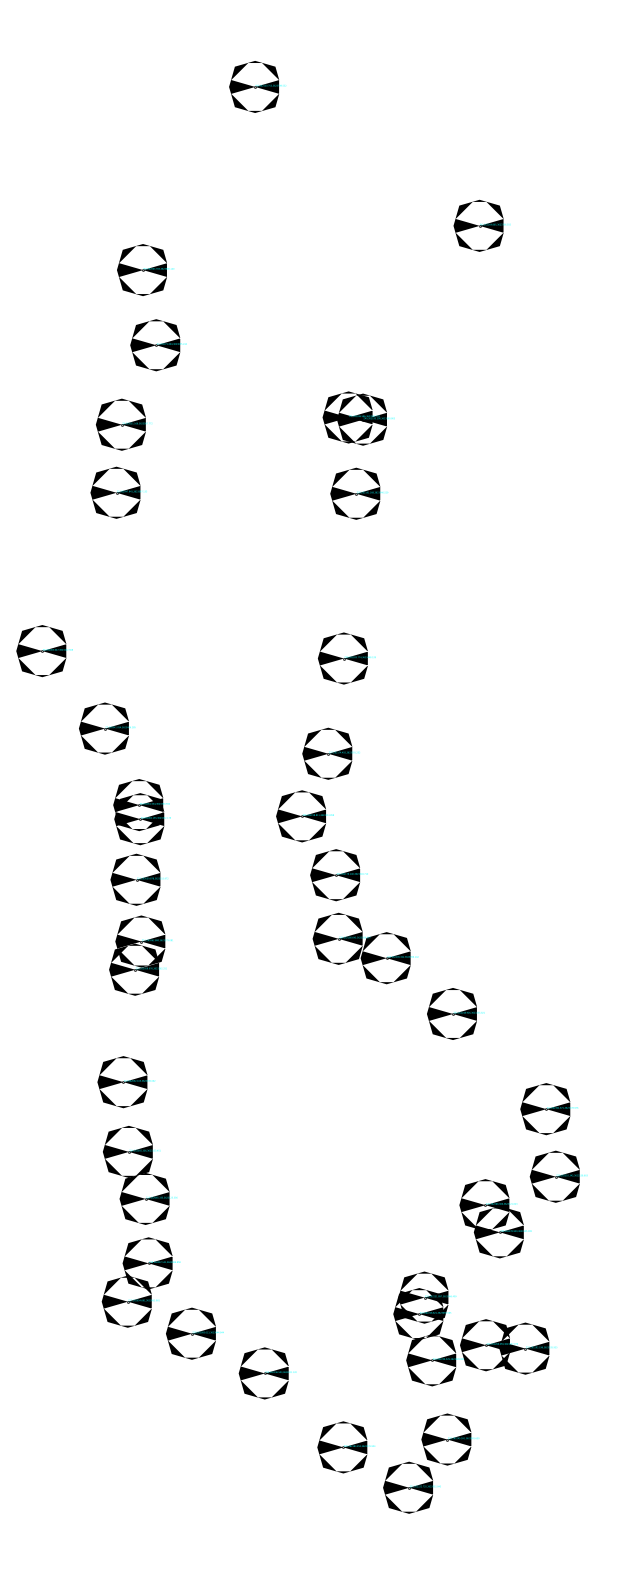
<metadata>
{"format":"dxf","ext":"dxf","renderer":"ezdxf+matplotlib","layout":"modelspace","background":"white","min_lineweight":24,"dpi":150}
</metadata>
<code>
0
SECTION
2
ENTITIES
0
POINT
8
Point
10
2.622e+05
20
3.624e+06
30
599.1
0
POINT
8
Point
10
2.623e+05
20
3.624e+06
30
594
0
POINT
8
Point
10
2.621e+05
20
3.624e+06
30
600.1
0
POINT
8
Point
10
2.621e+05
20
3.624e+06
30
596
0
POINT
8
Point
10
2.621e+05
20
3.624e+06
30
594.2
0
POINT
8
Point
10
2.621e+05
20
3.624e+06
30
591.7
0
POINT
8
Point
10
2.62e+05
20
3.624e+06
30
590.3
0
POINT
8
Point
10
2.62e+05
20
3.623e+06
30
593.2
0
POINT
8
Point
10
2.62e+05
20
3.623e+06
30
587.7
0
POINT
8
Point
10
2.621e+05
20
3.623e+06
30
584
0
POINT
8
Point
10
2.621e+05
20
3.623e+06
30
584.7
0
POINT
8
Point
10
2.621e+05
20
3.623e+06
30
583.3
0
POINT
8
Point
10
2.621e+05
20
3.623e+06
30
573.9
0
POINT
8
Point
10
2.621e+05
20
3.623e+06
30
573.4
0
POINT
8
Point
10
2.621e+05
20
3.623e+06
30
570.4
0
POINT
8
Point
10
2.621e+05
20
3.623e+06
30
567.5
0
POINT
8
Point
10
2.621e+05
20
3.623e+06
30
565
0
POINT
8
Point
10
2.621e+05
20
3.623e+06
30
561.6
0
POINT
8
Point
10
2.621e+05
20
3.623e+06
30
559.9
0
POINT
8
Point
10
2.621e+05
20
3.623e+06
30
556.5
0
POINT
8
Point
10
2.621e+05
20
3.623e+06
30
554.5
0
POINT
8
Point
10
2.622e+05
20
3.623e+06
30
550.7
0
POINT
8
Point
10
2.622e+05
20
3.623e+06
30
548.6
0
POINT
8
Point
10
2.622e+05
20
3.623e+06
30
550.1
0
POINT
8
Point
10
2.622e+05
20
3.623e+06
30
552.4
0
POINT
8
Point
10
2.622e+05
20
3.623e+06
30
551.9
0
POINT
8
Point
10
2.622e+05
20
3.623e+06
30
554.3
0
POINT
8
Point
10
2.623e+05
20
3.623e+06
30
553.2
0
POINT
8
Point
10
2.623e+05
20
3.623e+06
30
553.2
0
POINT
8
Point
10
2.623e+05
20
3.623e+06
30
556.6
0
POINT
8
Point
10
2.623e+05
20
3.623e+06
30
556.6
0
POINT
8
Point
10
2.623e+05
20
3.623e+06
30
557.1
0
POINT
8
Point
10
2.623e+05
20
3.623e+06
30
560
0
POINT
8
Point
10
2.622e+05
20
3.623e+06
30
563.5
0
POINT
8
Point
10
2.622e+05
20
3.623e+06
30
567.7
0
POINT
8
Point
10
2.622e+05
20
3.623e+06
30
570
0
POINT
8
Point
10
2.622e+05
20
3.623e+06
30
570.4
0
POINT
8
Point
10
2.622e+05
20
3.623e+06
30
574.4
0
POINT
8
Point
10
2.622e+05
20
3.623e+06
30
578.5
0
POINT
8
Point
10
2.622e+05
20
3.623e+06
30
581.7
0
POINT
8
Point
10
2.622e+05
20
3.624e+06
30
592.2
0
POINT
8
Point
10
2.622e+05
20
3.624e+06
30
599.6
0
TEXT
8
PointName
10
2.622e+05
20
3.624e+06
30
599.1
40
1
1
Pt1,2.622e+05,3.624e+06
7
Standard
0
TEXT
8
PointName
10
2.623e+05
20
3.624e+06
30
594
40
1
1
Pt2,2.623e+05,3.624e+06
7
Standard
0
TEXT
8
PointName
10
2.621e+05
20
3.624e+06
30
600.1
40
1
1
Pt3,2.621e+05,3.624e+06
7
Standard
0
TEXT
8
PointName
10
2.621e+05
20
3.624e+06
30
596
40
1
1
Pt4,2.621e+05,3.624e+06
7
Standard
0
TEXT
8
PointName
10
2.621e+05
20
3.624e+06
30
594.2
40
1
1
Z3,2.621e+05,3.624e+06
7
Standard
0
TEXT
8
PointName
10
2.621e+05
20
3.624e+06
30
591.7
40
1
1
Z4,2.621e+05,3.624e+06
7
Standard
0
TEXT
8
PointName
10
2.62e+05
20
3.624e+06
30
590.3
40
1
1
Z5,2.62e+05,3.624e+06
7
Standard
0
TEXT
8
PointName
10
2.62e+05
20
3.623e+06
30
593.2
40
1
1
Z6,2.62e+05,3.623e+06
7
Standard
0
TEXT
8
PointName
10
2.62e+05
20
3.623e+06
30
587.7
40
1
1
Z7,2.62e+05,3.623e+06
7
Standard
0
TEXT
8
PointName
10
2.621e+05
20
3.623e+06
30
584
40
1
1
Z8,2.621e+05,3.623e+06
7
Standard
0
TEXT
8
PointName
10
2.621e+05
20
3.623e+06
30
584.7
40
1
1
Z9,2.621e+05,3.623e+06
7
Standard
0
TEXT
8
PointName
10
2.621e+05
20
3.623e+06
30
583.3
40
1
1
Z10,2.621e+05,3.623e+06
7
Standard
0
TEXT
8
PointName
10
2.621e+05
20
3.623e+06
30
573.9
40
1
1
Z11,2.621e+05,3.623e+06
7
Standard
0
TEXT
8
PointName
10
2.621e+05
20
3.623e+06
30
573.4
40
1
1
Z12,2.621e+05,3.623e+06
7
Standard
0
TEXT
8
PointName
10
2.621e+05
20
3.623e+06
30
570.4
40
1
1
Z13,2.621e+05,3.623e+06
7
Standard
0
TEXT
8
PointName
10
2.621e+05
20
3.623e+06
30
567.5
40
1
1
Z14,2.621e+05,3.623e+06
7
Standard
0
TEXT
8
PointName
10
2.621e+05
20
3.623e+06
30
565
40
1
1
Z15,2.621e+05,3.623e+06
7
Standard
0
TEXT
8
PointName
10
2.621e+05
20
3.623e+06
30
561.6
40
1
1
Z16,2.621e+05,3.623e+06
7
Standard
0
TEXT
8
PointName
10
2.621e+05
20
3.623e+06
30
559.9
40
1
1
Z17,2.621e+05,3.623e+06
7
Standard
0
TEXT
8
PointName
10
2.621e+05
20
3.623e+06
30
556.5
40
1
1
Z18,2.621e+05,3.623e+06
7
Standard
0
TEXT
8
PointName
10
2.621e+05
20
3.623e+06
30
554.5
40
1
1
Z19,2.621e+05,3.623e+06
7
Standard
0
TEXT
8
PointName
10
2.622e+05
20
3.623e+06
30
550.7
40
1
1
Z20,2.622e+05,3.623e+06
7
Standard
0
TEXT
8
PointName
10
2.622e+05
20
3.623e+06
30
548.6
40
1
1
Z21,2.622e+05,3.623e+06
7
Standard
0
TEXT
8
PointName
10
2.622e+05
20
3.623e+06
30
550.1
40
1
1
Z22,2.622e+05,3.623e+06
7
Standard
0
TEXT
8
PointName
10
2.622e+05
20
3.623e+06
30
552.4
40
1
1
Z23,2.622e+05,3.623e+06
7
Standard
0
TEXT
8
PointName
10
2.622e+05
20
3.623e+06
30
551.9
40
1
1
Z24,2.622e+05,3.623e+06
7
Standard
0
TEXT
8
PointName
10
2.622e+05
20
3.623e+06
30
554.3
40
1
1
Z25,2.622e+05,3.623e+06
7
Standard
0
TEXT
8
PointName
10
2.623e+05
20
3.623e+06
30
553.2
40
1
1
Z26,2.623e+05,3.623e+06
7
Standard
0
TEXT
8
PointName
10
2.623e+05
20
3.623e+06
30
553.2
40
1
1
Z27,2.623e+05,3.623e+06
7
Standard
0
TEXT
8
PointName
10
2.623e+05
20
3.623e+06
30
556.6
40
1
1
Z28,2.623e+05,3.623e+06
7
Standard
0
TEXT
8
PointName
10
2.623e+05
20
3.623e+06
30
556.6
40
1
1
Z29,2.623e+05,3.623e+06
7
Standard
0
TEXT
8
PointName
10
2.623e+05
20
3.623e+06
30
557.1
40
1
1
Z30,2.623e+05,3.623e+06
7
Standard
0
TEXT
8
PointName
10
2.623e+05
20
3.623e+06
30
560
40
1
1
Z31,2.623e+05,3.623e+06
7
Standard
0
TEXT
8
PointName
10
2.622e+05
20
3.623e+06
30
563.5
40
1
1
Z32,2.622e+05,3.623e+06
7
Standard
0
TEXT
8
PointName
10
2.622e+05
20
3.623e+06
30
567.7
40
1
1
Z33,2.622e+05,3.623e+06
7
Standard
0
TEXT
8
PointName
10
2.622e+05
20
3.623e+06
30
570
40
1
1
Z34,2.622e+05,3.623e+06
7
Standard
0
TEXT
8
PointName
10
2.622e+05
20
3.623e+06
30
570.4
40
1
1
Z35,2.622e+05,3.623e+06
7
Standard
0
TEXT
8
PointName
10
2.622e+05
20
3.623e+06
30
574.4
40
1
1
Z36,2.622e+05,3.623e+06
7
Standard
0
TEXT
8
PointName
10
2.622e+05
20
3.623e+06
30
578.5
40
1
1
Z37,2.622e+05,3.623e+06
7
Standard
0
TEXT
8
PointName
10
2.622e+05
20
3.623e+06
30
581.7
40
1
1
Z38,2.622e+05,3.623e+06
7
Standard
0
TEXT
8
PointName
10
2.622e+05
20
3.624e+06
30
592.2
40
1
1
Z39,2.622e+05,3.624e+06
7
Standard
0
TEXT
8
PointName
10
2.622e+05
20
3.624e+06
30
599.6
40
1
1
Z40,2.622e+05,3.624e+06
7
Standard
0
ENDSEC
0
EOF

</code>
